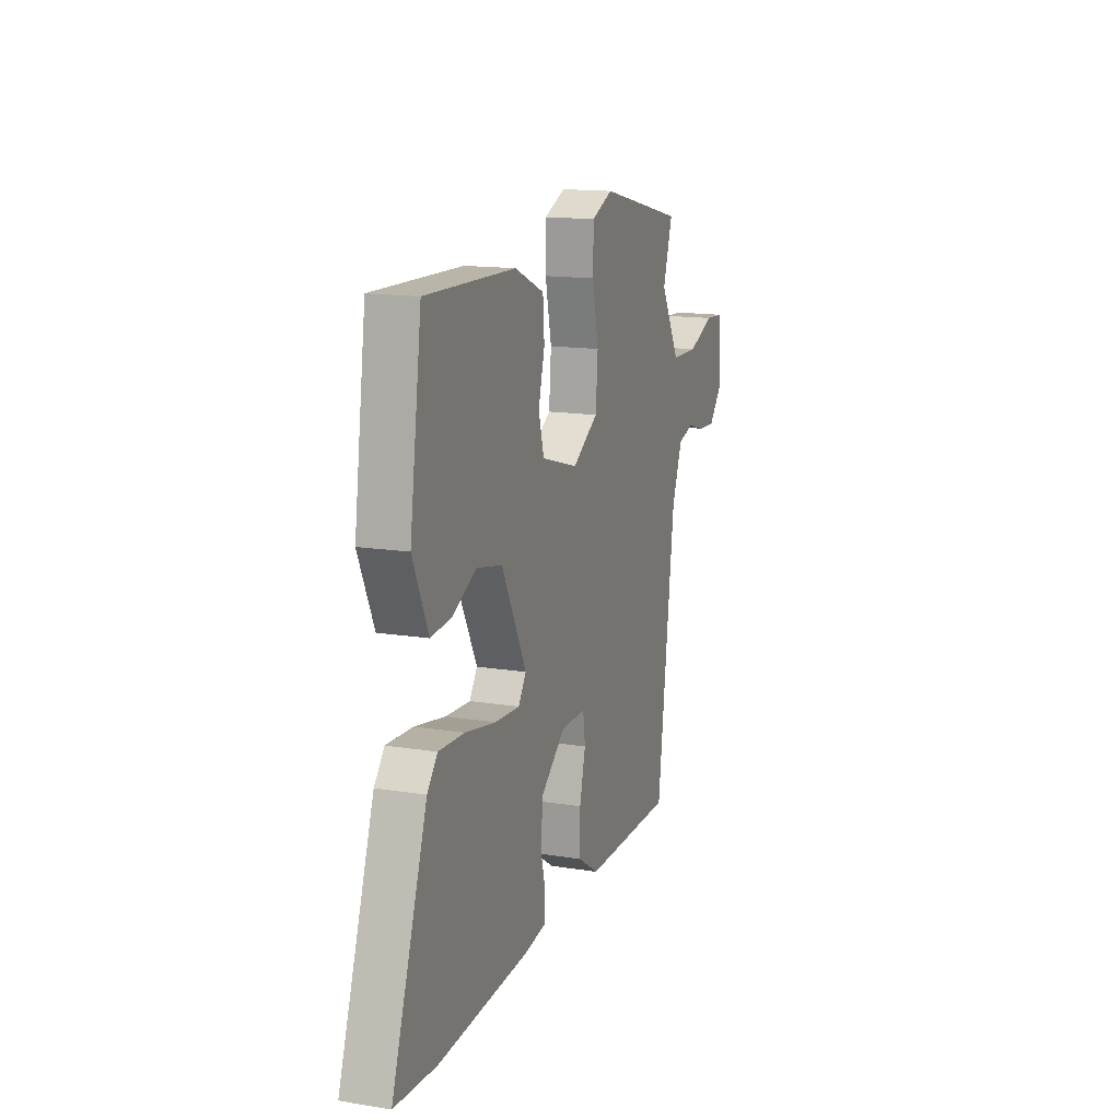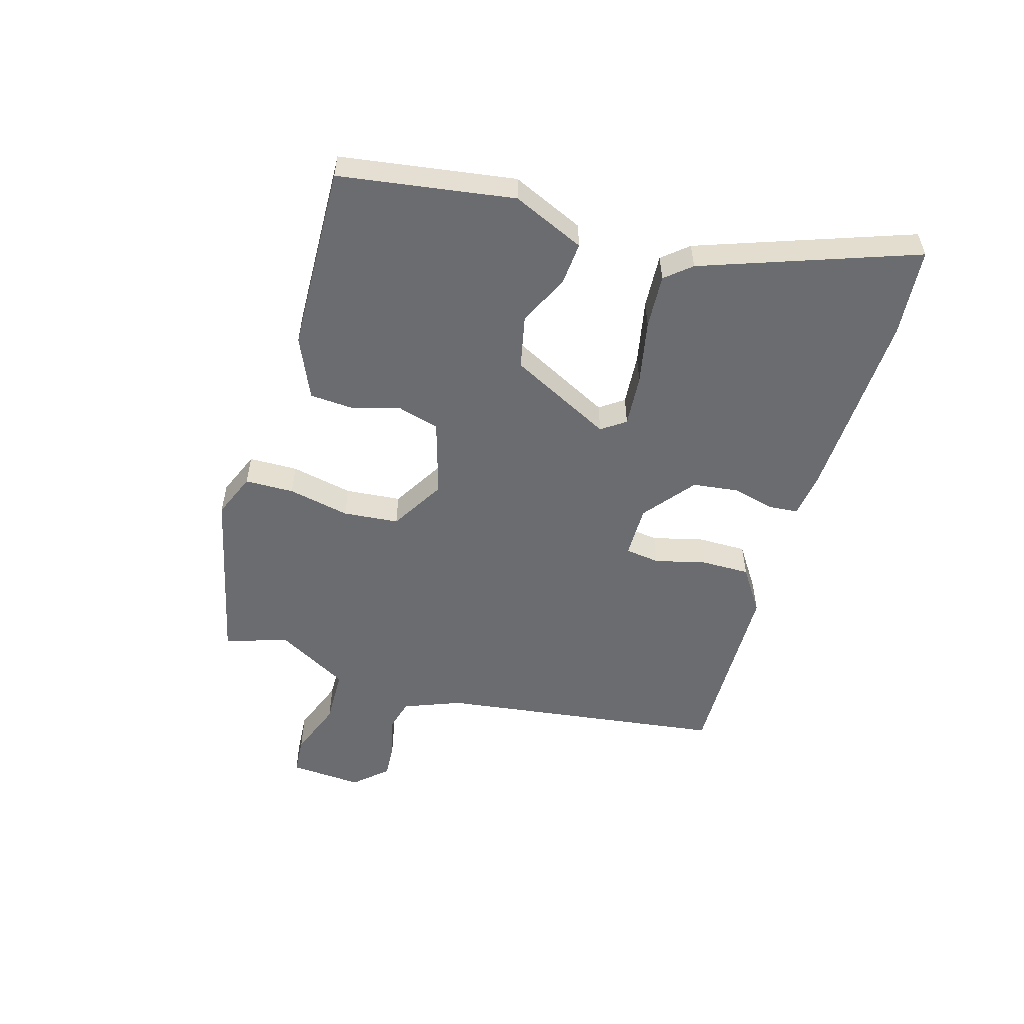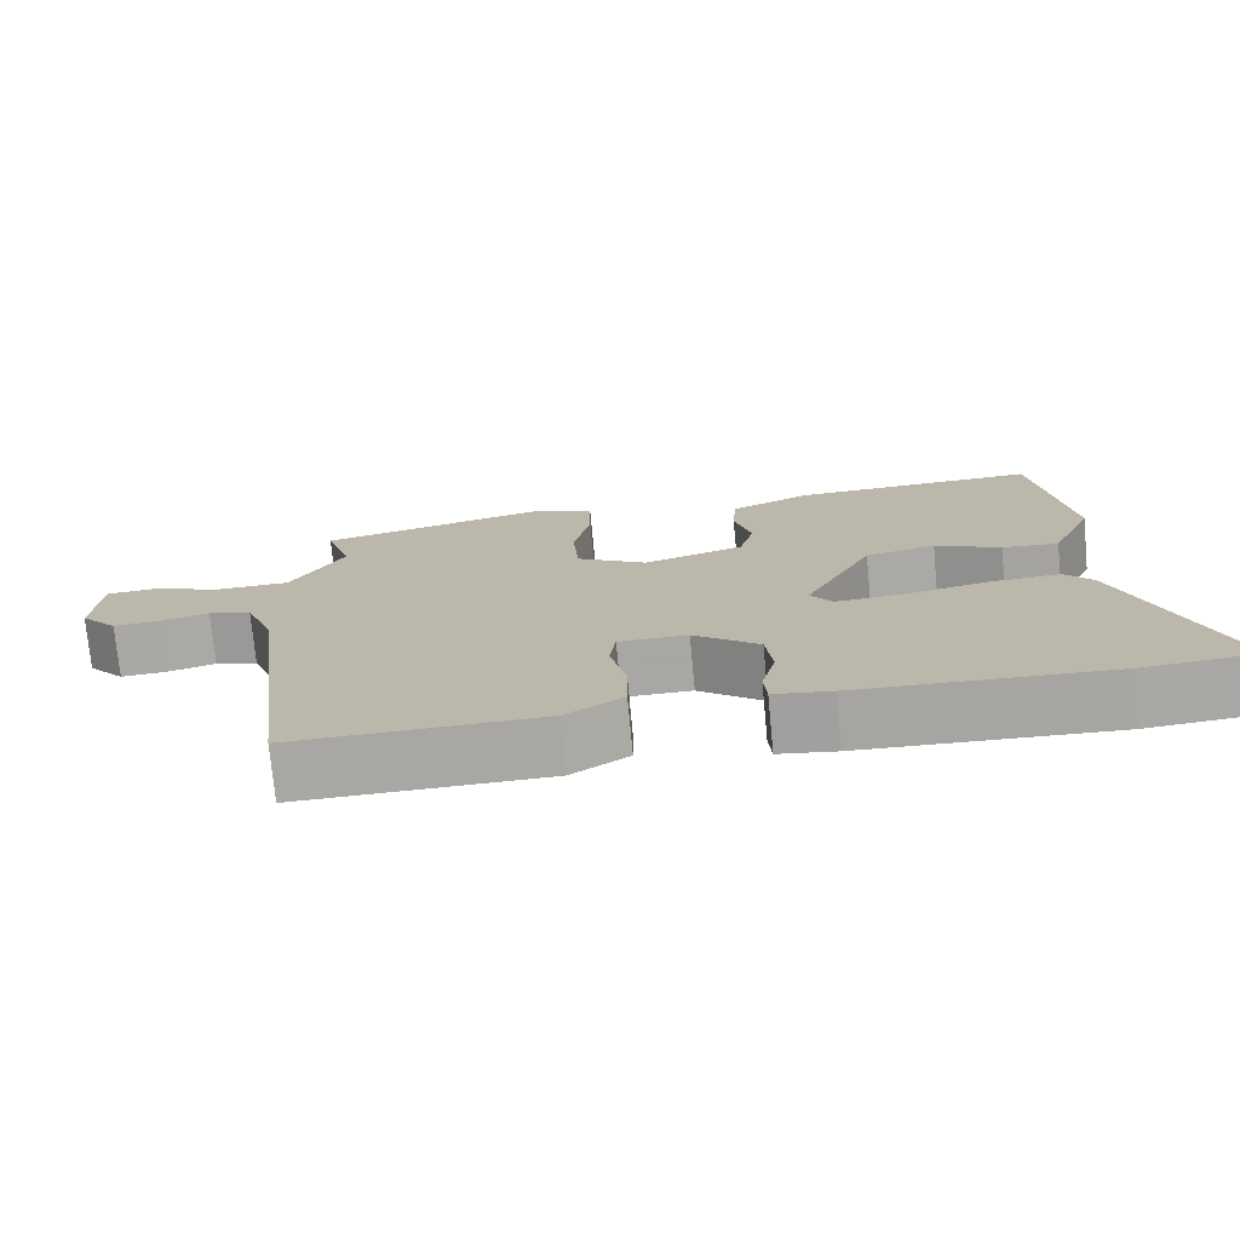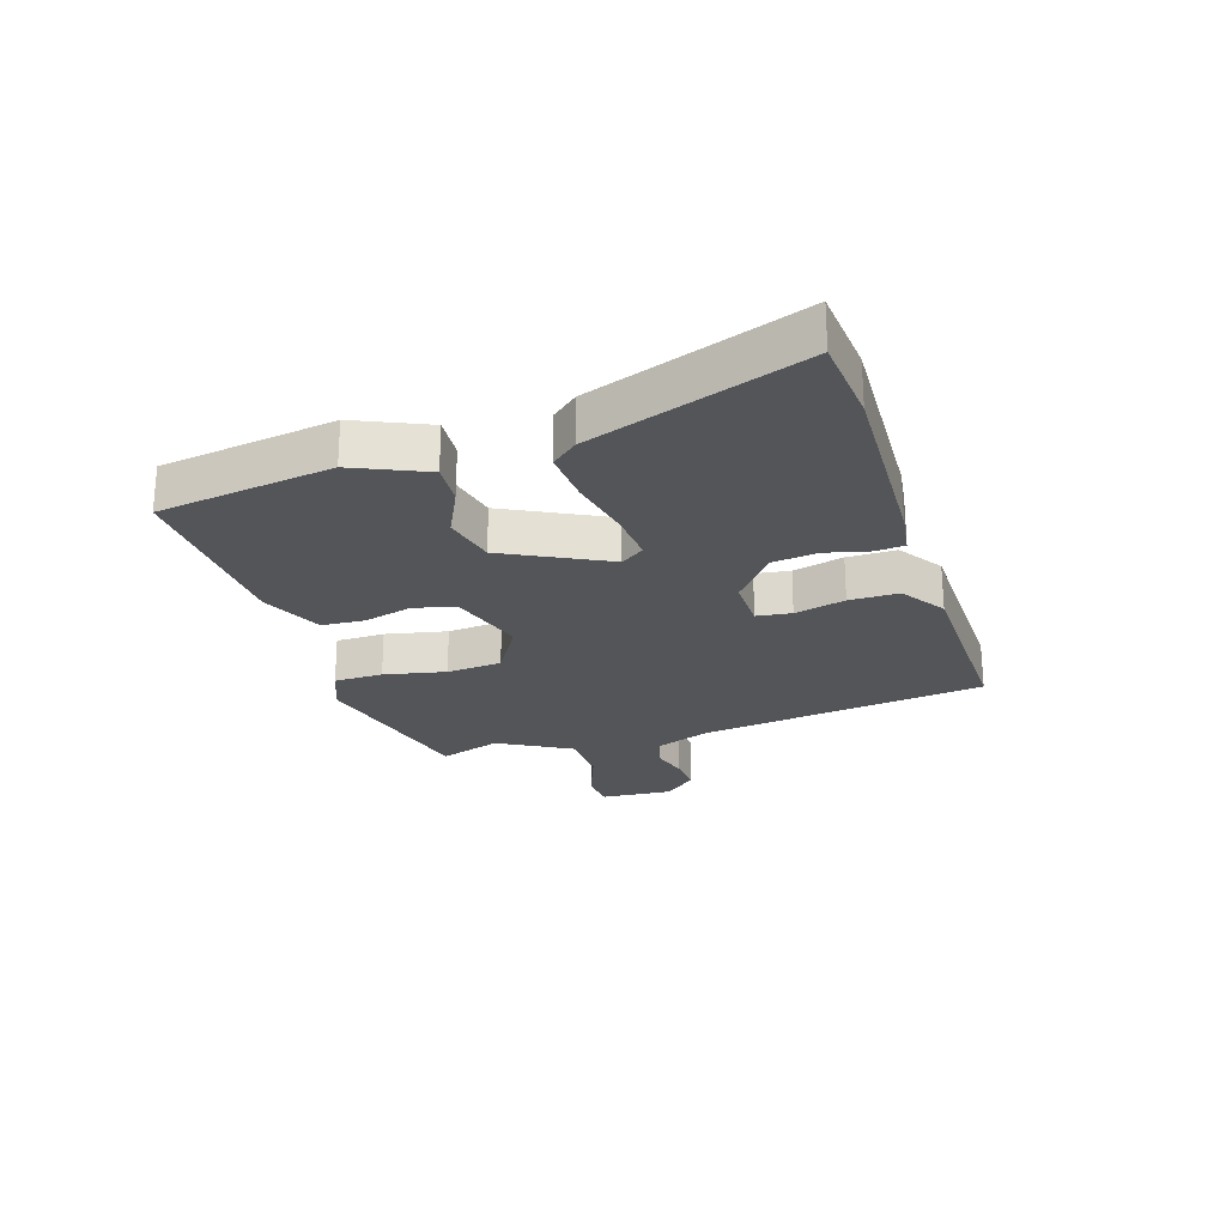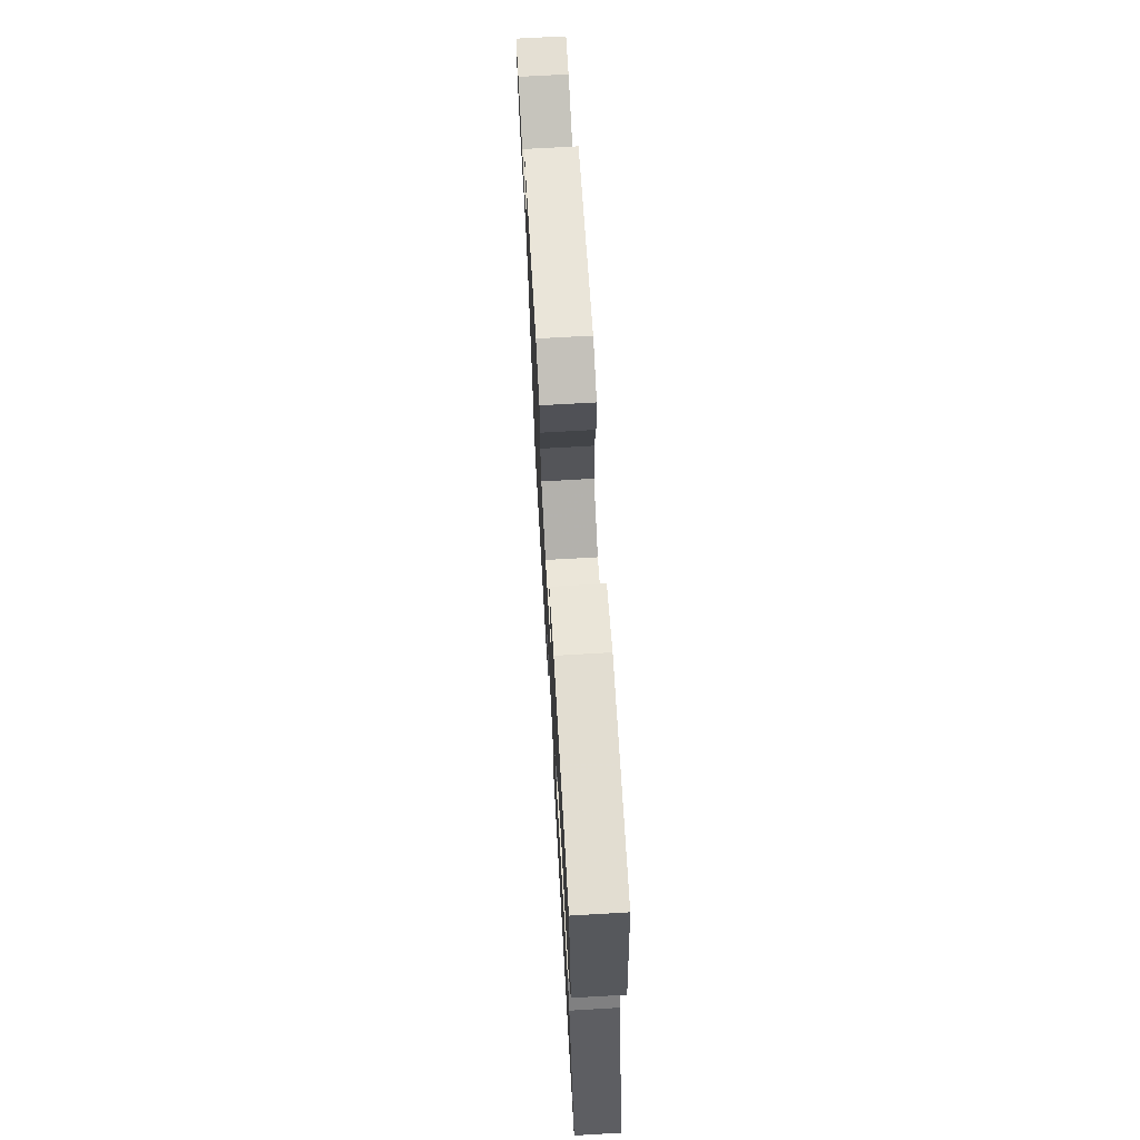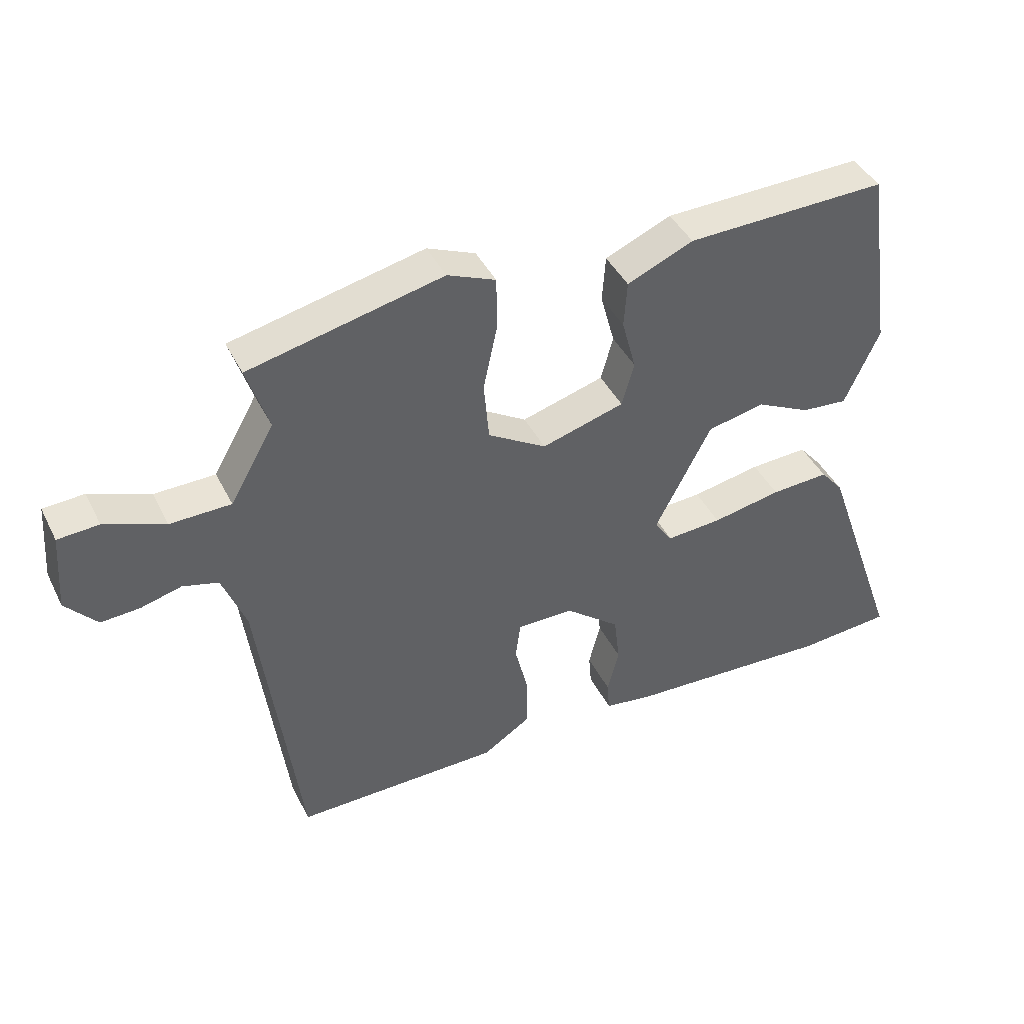
<metadata>
{"format":"obj","ext":"obj","renderer":"f3d","projection":"perspective","resolution":1024,"background":"white","views":[{"elev":14.9,"azim":109.2,"up":"+Z"},{"elev":-53.7,"azim":74.0,"up":"+Y"},{"elev":-74.4,"azim":5.4,"up":"+Z"},{"elev":-24.0,"azim":108.1,"up":"+Y"},{"elev":70.0,"azim":86.7,"up":"+Z"},{"elev":42.2,"azim":-25.0,"up":"+Z"}]}
</metadata>
<code>
v 0.626 0.07 -0.49
v 0.479 0.07 -0.502
v 0.154 0.07 -0.487
v 0.079 0.07 -0.476
v 0.075 0.07 -0.427
v 0.093 0.07 -0.356
v 0.084 0.07 -0.28
v -0.001 0.07 -0.212
v -0.09 0.07 -0.212
v -0.098 0.07 -0.27
v -0.077 0.07 -0.355
v -0.077 0.07 -0.437
v -0.152 0.07 -0.486
v -0.475 0.07 -0.491
v -0.537 0.07 -0.01
v -0.574 0.07 0.086
v -0.63 0.07 0.101
v -0.693 0.07 0.084
v -0.754 0.07 0.08
v -0.803 0.07 0.135
v -0.794 0.07 0.257
v -0.73 0.07 0.261
v -0.636 0.07 0.225
v -0.541 0.07 0.227
v -0.472 0.07 0.348
v -0.506 0.07 0.452
v -0.204 0.07 0.521
v -0.129 0.07 0.49
v -0.128 0.07 0.408
v -0.15 0.07 0.305
v -0.142 0.07 0.212
v -0.051 0.07 0.157
v 0.078 0.07 0.195
v 0.097 0.07 0.264
v 0.075 0.07 0.346
v 0.08 0.07 0.418
v 0.183 0.07 0.463
v 0.497 0.07 0.472
v 0.539 0.07 0.18
v 0.485 0.07 0.06
v 0.413 0.07 0.066
v 0.329 0.07 0.107
v 0.239 0.07 0.088
v 0.151 0.07 -0.082
v 0.179 0.07 -0.122
v 0.266 0.07 -0.116
v 0.374 0.07 -0.095
v 0.465 0.07 -0.09
v 0.501 0.07 -0.133
v 0.626 0 -0.49
v 0.479 0 -0.502
v 0.154 0 -0.487
v 0.079 0 -0.476
v 0.075 0 -0.427
v 0.093 0 -0.356
v 0.084 0 -0.28
v -0.001 0 -0.212
v -0.09 0 -0.212
v -0.098 0 -0.27
v -0.077 0 -0.355
v -0.077 0 -0.437
v -0.152 0 -0.486
v -0.475 0 -0.491
v -0.537 0 -0.01
v -0.574 0 0.086
v -0.63 0 0.101
v -0.693 0 0.084
v -0.754 0 0.08
v -0.803 0 0.135
v -0.794 0 0.257
v -0.73 0 0.261
v -0.636 0 0.225
v -0.541 0 0.227
v -0.472 0 0.348
v -0.506 0 0.452
v -0.204 0 0.521
v -0.129 0 0.49
v -0.128 0 0.408
v -0.15 0 0.305
v -0.142 0 0.212
v -0.051 0 0.157
v 0.078 0 0.195
v 0.097 0 0.264
v 0.075 0 0.346
v 0.08 0 0.418
v 0.183 0 0.463
v 0.497 0 0.472
v 0.539 0 0.18
v 0.485 0 0.06
v 0.413 0 0.066
v 0.329 0 0.107
v 0.239 0 0.088
v 0.151 0 -0.082
v 0.179 0 -0.122
v 0.266 0 -0.116
v 0.374 0 -0.095
v 0.465 0 -0.09
v 0.501 0 -0.133
f 4 5 6
f 3 4 6
f 2 3 6
f 1 2 6
f 49 1 6
f 48 49 6
f 47 48 6
f 46 47 6
f 45 46 6 7
f 44 45 7 8
f 43 44 8 9
f 40 41 42
f 39 40 42
f 38 39 42
f 37 38 42
f 36 37 42
f 35 36 42
f 34 35 42
f 33 34 42 43
f 32 33 43 9
f 28 29 30
f 27 28 30
f 26 27 30
f 25 26 30
f 24 25 30 31
f 32 9 10
f 31 32 10
f 24 31 10
f 23 24 10
f 21 22 23
f 20 21 23
f 19 20 23
f 18 19 23
f 17 18 23
f 13 14 15
f 12 13 15
f 11 12 15
f 10 11 15
f 10 15 16
f 23 10 16
f 16 17 23
f 55 54 53
f 55 53 52
f 55 52 51
f 55 51 50
f 55 50 98
f 55 98 97
f 55 97 96
f 55 96 95
f 56 55 95 94
f 57 56 94 93
f 58 57 93 92
f 91 90 89
f 91 89 88
f 91 88 87
f 91 87 86
f 91 86 85
f 91 85 84
f 91 84 83
f 92 91 83 82
f 58 92 82 81
f 79 78 77
f 79 77 76
f 79 76 75
f 79 75 74
f 80 79 74 73
f 59 58 81
f 59 81 80
f 59 80 73
f 59 73 72
f 72 71 70
f 72 70 69
f 72 69 68
f 72 68 67
f 72 67 66
f 64 63 62
f 64 62 61
f 64 61 60
f 64 60 59
f 65 64 59
f 65 59 72
f 72 66 65
f 1 50 51 2
f 2 51 52 3
f 3 52 53 4
f 4 53 54 5
f 5 54 55 6
f 6 55 56 7
f 7 56 57 8
f 8 57 58 9
f 9 58 59 10
f 10 59 60 11
f 11 60 61 12
f 12 61 62 13
f 13 62 63 14
f 14 63 64 15
f 15 64 65 16
f 16 65 66 17
f 17 66 67 18
f 18 67 68 19
f 19 68 69 20
f 20 69 70 21
f 21 70 71 22
f 22 71 72 23
f 23 72 73 24
f 24 73 74 25
f 25 74 75 26
f 26 75 76 27
f 27 76 77 28
f 28 77 78 29
f 29 78 79 30
f 30 79 80 31
f 31 80 81 32
f 32 81 82 33
f 33 82 83 34
f 34 83 84 35
f 35 84 85 36
f 36 85 86 37
f 37 86 87 38
f 38 87 88 39
f 39 88 89 40
f 40 89 90 41
f 41 90 91 42
f 42 91 92 43
f 43 92 93 44
f 44 93 94 45
f 45 94 95 46
f 46 95 96 47
f 47 96 97 48
f 48 97 98 49
f 49 98 50 1

</code>
